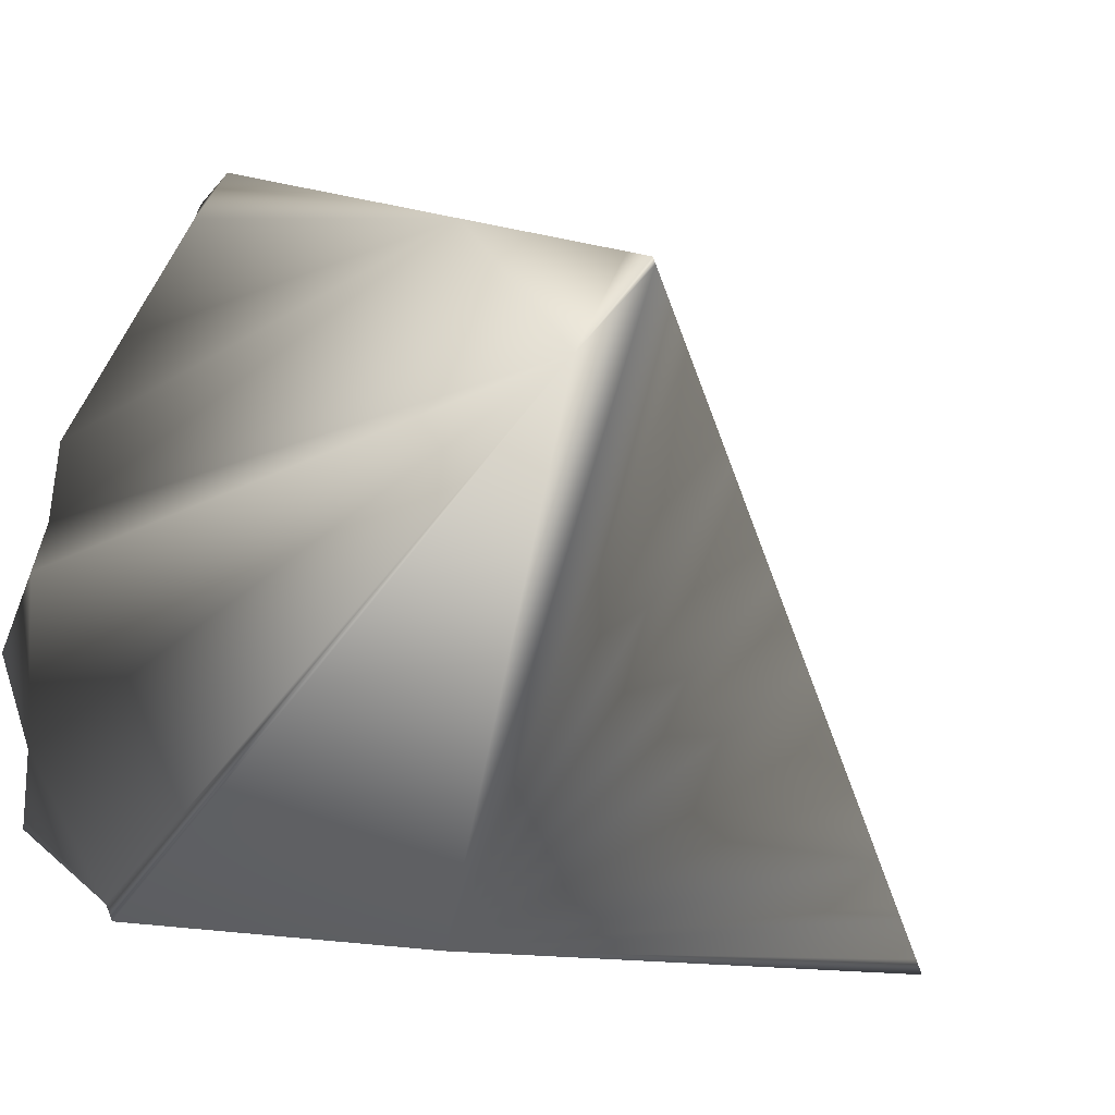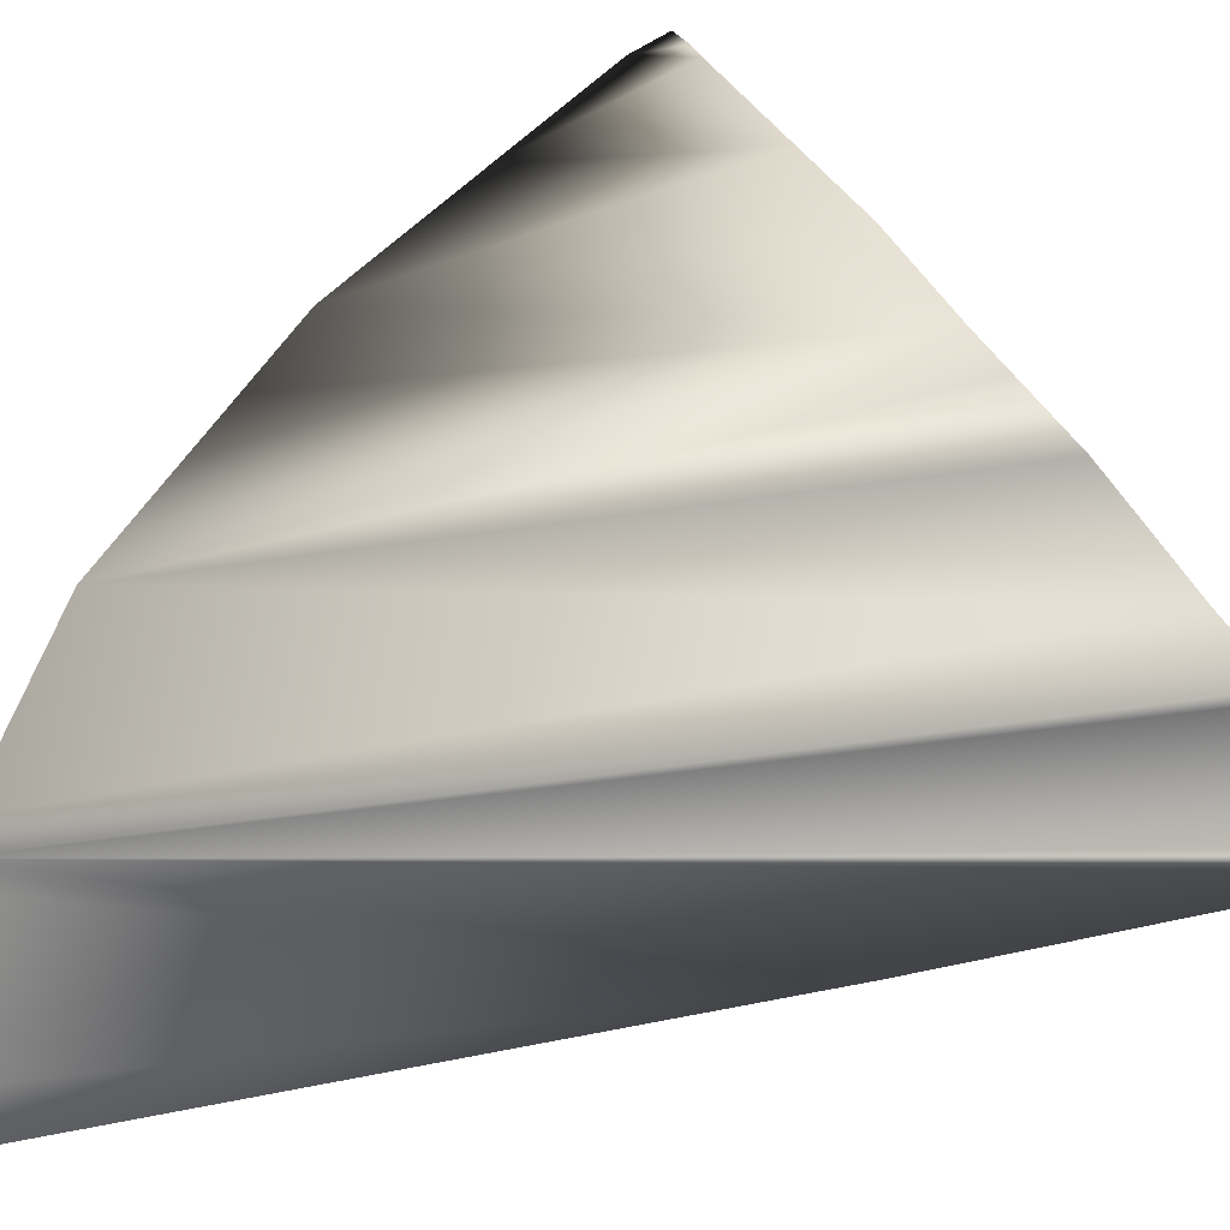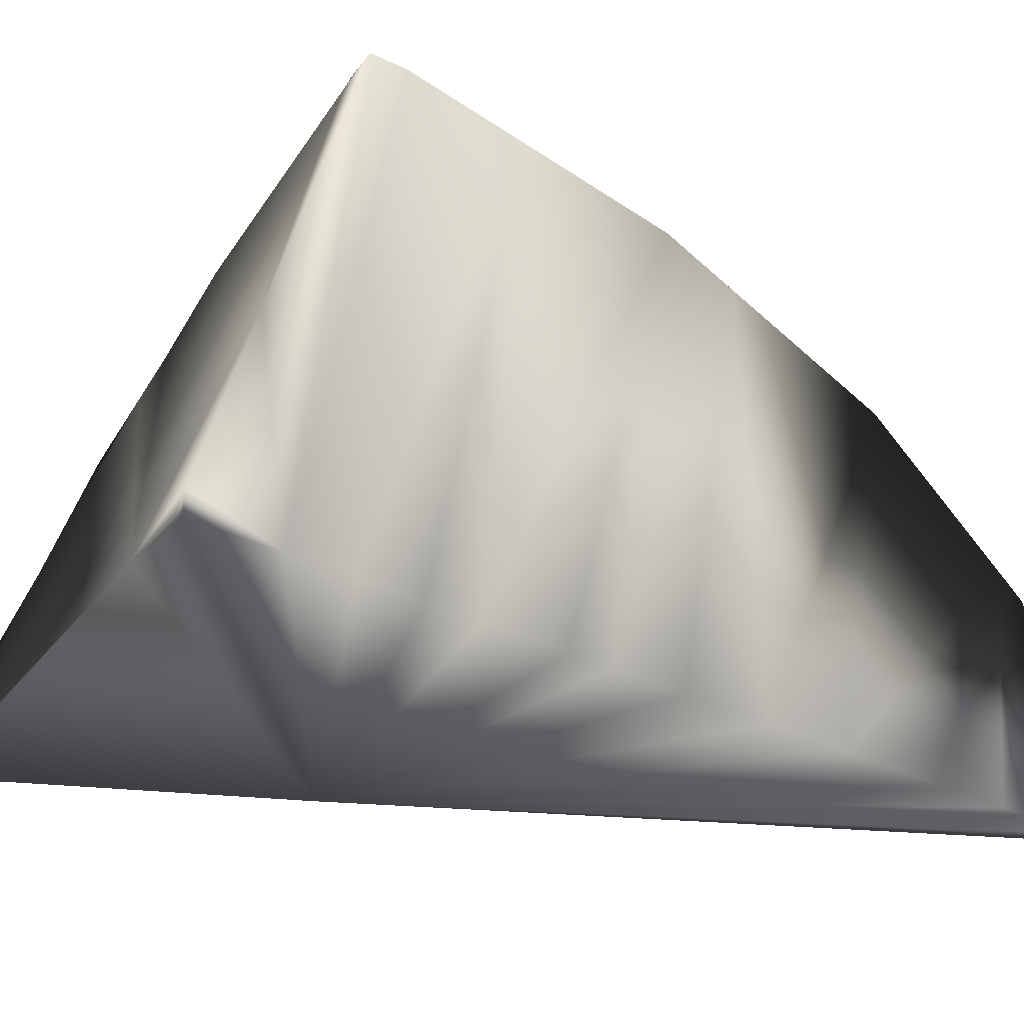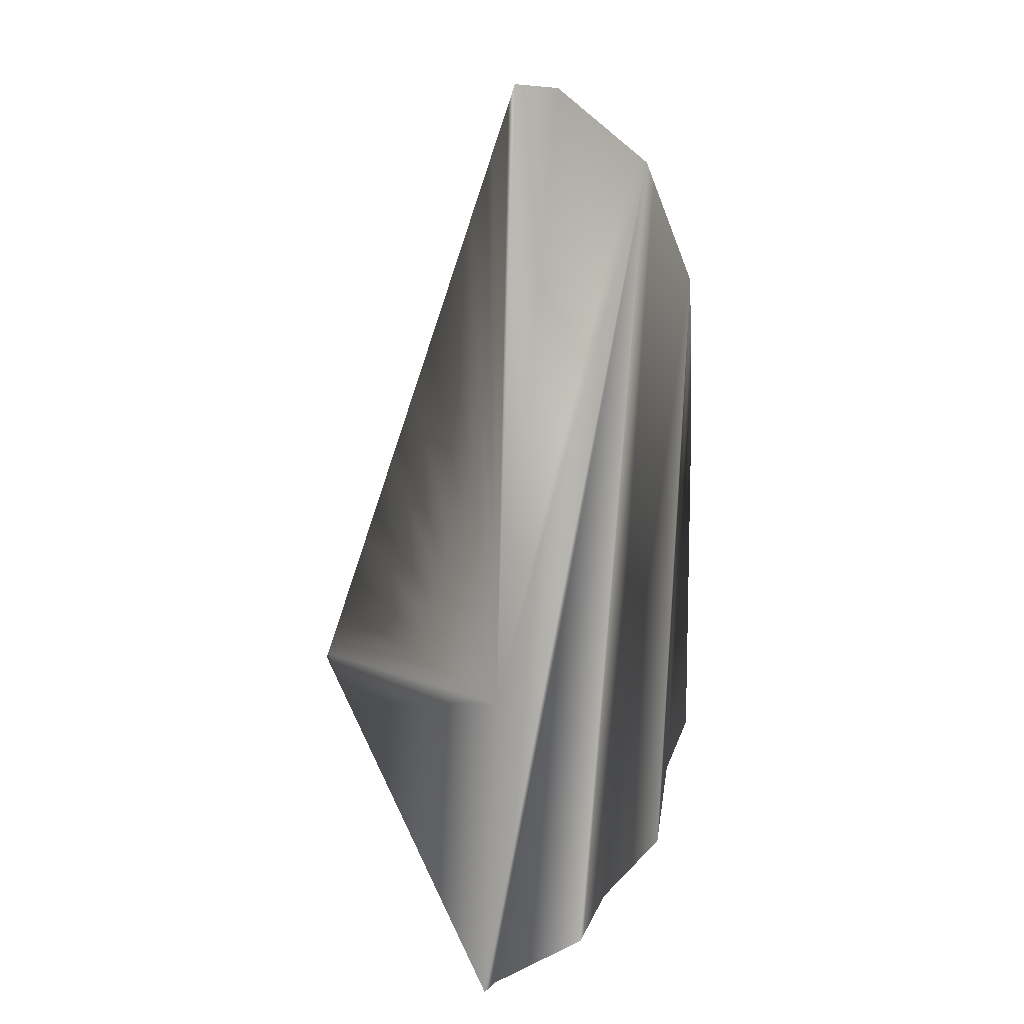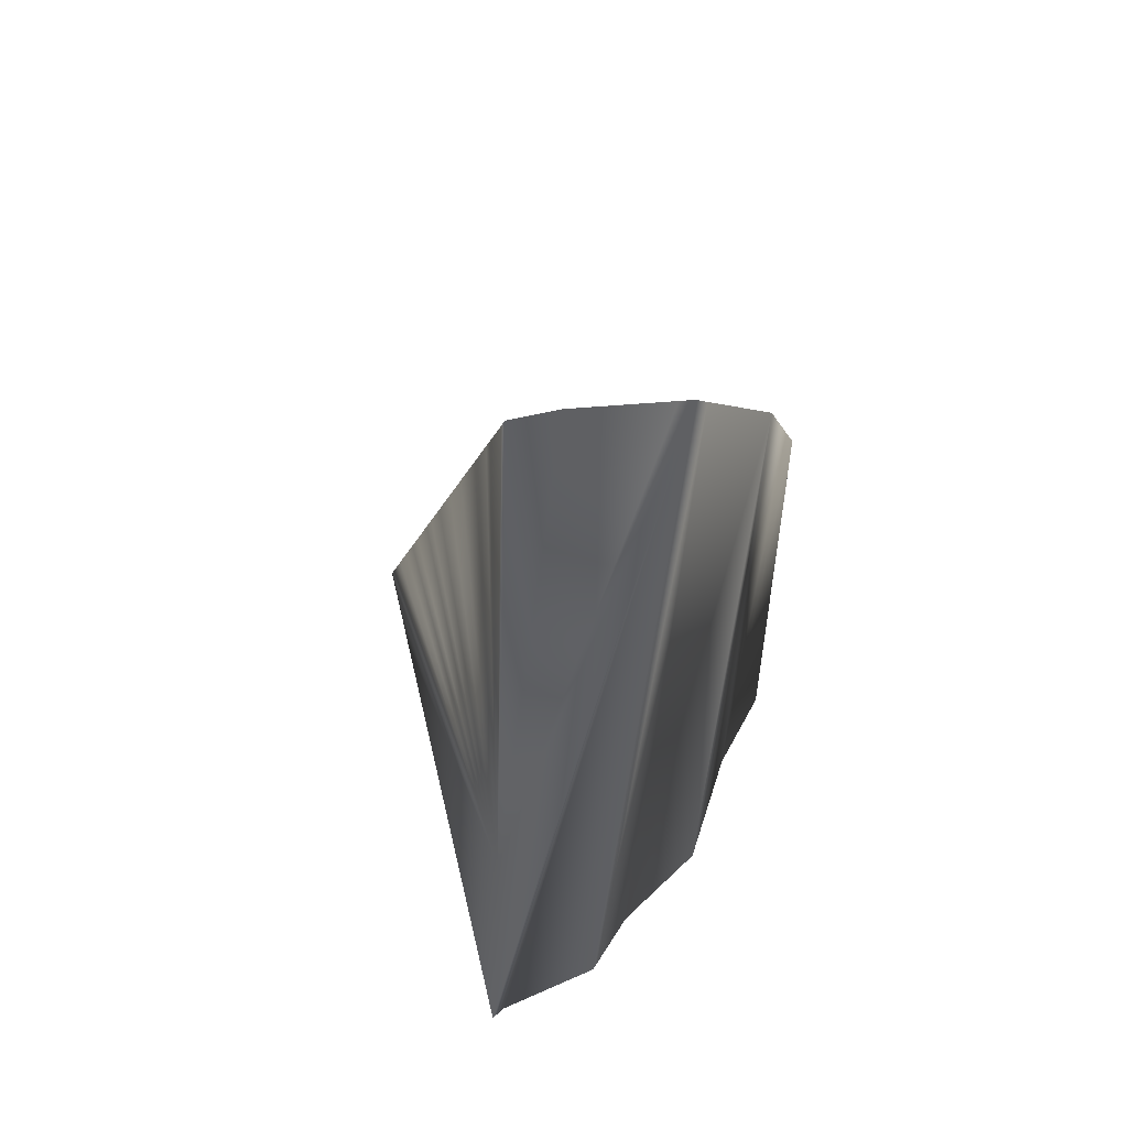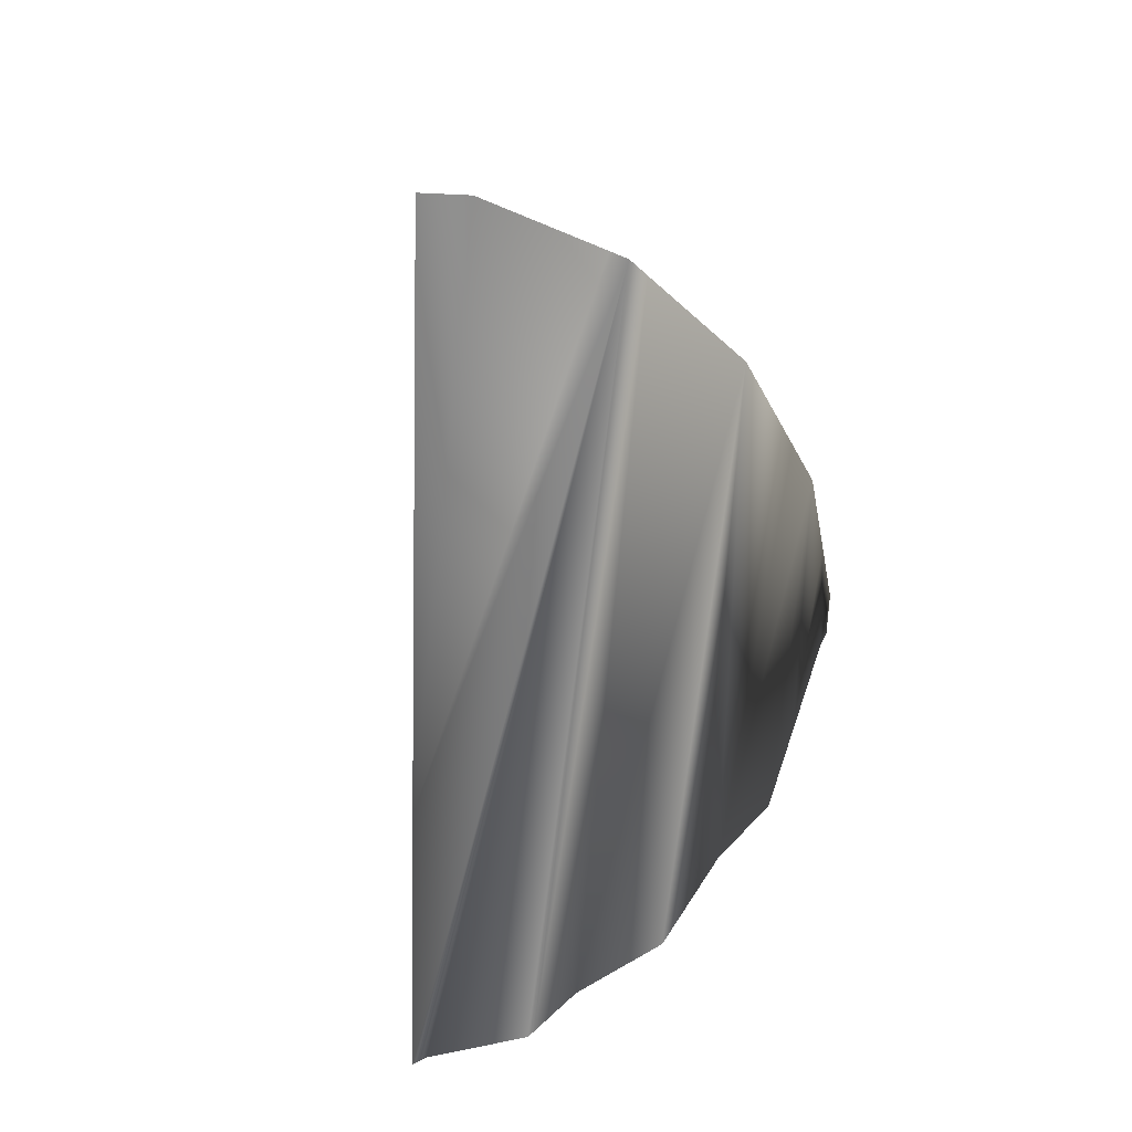
<metadata>
{"format":"obj","ext":"obj","renderer":"f3d","projection":"perspective","resolution":1024,"background":"white","views":[{"elev":-10.0,"azim":-143.2,"up":"+Y"},{"elev":-32.9,"azim":116.1,"up":"+Y"},{"elev":34.9,"azim":-82.6,"up":"+Y"},{"elev":8.9,"azim":-2.4,"up":"+Z"},{"elev":48.1,"azim":8.4,"up":"+Z"},{"elev":25.8,"azim":26.8,"up":"+Z"}]}
</metadata>
<code>
v 7.183 -16.29 8.293
v 9.669 -9.536 12.39
v 8.942 -13.5 9.949
v 2.606 -14.25 20.33
v 5.878 -18.09 27.46
v 4.91 -18.58 27.51
v 6.528 -17.44 7.61
v 9.124 -12.69 10.44
v 8.654 -14.77 9.168
v 7.803 -16.17 26.1
v 4.207 -18.75 6.913
v 6.611 -17.29 7.696
v 9.511 -7.376 13.76
v 9.542 -7.109 13.92
v 9.797 -11.28 11.29
v 4.45 -18.52 7.043
v 4.444 -17.71 26.06
v 4.512 -17.84 26.27
v 4.332 -17.5 25.71
v 4.781 -18.34 27.11
v 4.371 -18.6 7.001
v 0.6752 -9.544 12.87
v 0.1893 -9.712 12.79
v 9.327 -6.549 14.28
v 4.006 -8.391 13.42
v 0.679 -10.63 14.32
v 3.96 -16.8 24.55
v 0.2277 -9.784 12.91
v 3.464 -15.87 23
v 2.245 -13.57 19.2
v 2.021 -13.15 18.51
v 1.012 -11.26 15.36
v 1.601 -12.37 17.2
v 3.045 -15.08 21.7
v 9.511 -6.91 14.88
v 4.489 -18.8 13.78
v 4.052 -16.97 24.84
v 8.09 -15.88 25.9
v 9.845 -10.98 20.49
v 8.304 -15.46 25.48
v 9.726 -8.268 16.82
v 10 -10 19.29
v 9.511 -13.09 23.08
v 1.329 -11.85 16.35
v 0.8177 -11.13 11.87
g mmGroup0
f 5 6 36
f 10 5 36
f 10 36 38
f 38 36 11
f 38 11 21
f 38 21 16
f 38 16 7
f 7 12 38
f 40 38 12
f 12 1 40
f 43 40 1
f 43 1 9
f 9 3 43
f 3 8 43
f 39 43 8
f 42 39 8
f 42 8 15
f 15 2 42
f 41 42 2
f 2 13 41
f 35 41 13
f 35 13 14
f 35 14 24
g mmGroup2
f 10 18 20
f 5 10 20
f 5 20 6
f 10 38 40
f 10 40 19
f 10 19 17
f 10 17 18
f 26 35 24
f 26 24 25
f 25 22 26
f 28 26 22
f 28 22 23
f 26 32 35
f 41 35 32
f 41 32 44
f 41 44 33
f 42 41 33
f 42 33 31
f 31 30 42
f 39 42 30
f 39 30 4
f 39 4 34
f 43 39 34
f 43 34 29
f 40 43 29
f 40 29 27
f 40 27 37
f 40 37 19
g mmGroup4
f 36 18 17
f 36 17 19
f 36 19 37
f 36 37 27
f 36 27 29
f 36 29 34
f 36 34 4
f 36 4 30
f 36 30 31
f 36 31 33
f 36 33 44
f 36 44 32
f 36 32 26
f 36 26 28
f 36 28 45
f 36 45 11
f 28 23 45
f 36 20 18
f 36 6 20
g mmGroup12
f 22 45 23
f 22 25 45
f 25 8 45
f 8 3 45
f 3 1 45
f 1 16 45
f 16 21 45
f 21 11 45
f 1 12 16
f 12 7 16
f 3 9 1
f 25 15 8
f 25 2 15
f 25 13 2
f 25 24 13
f 24 14 13

</code>
